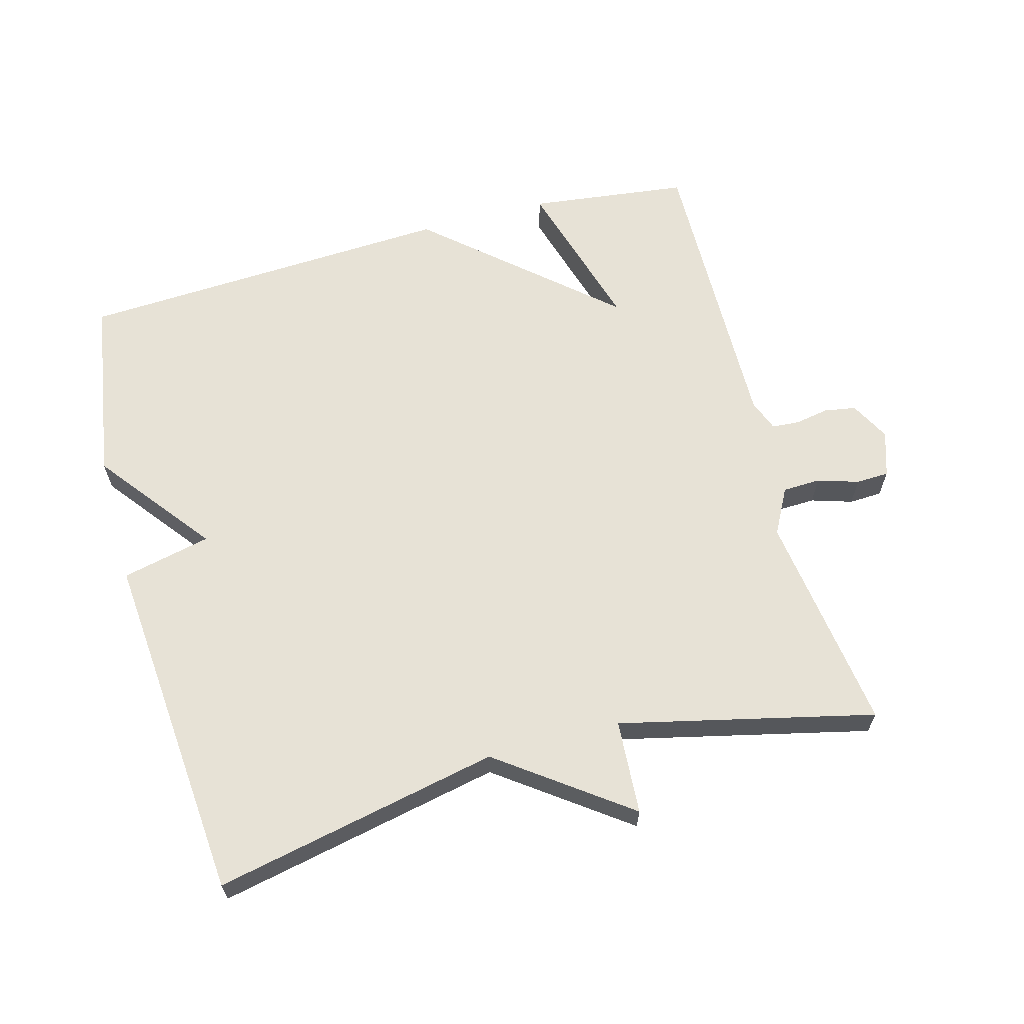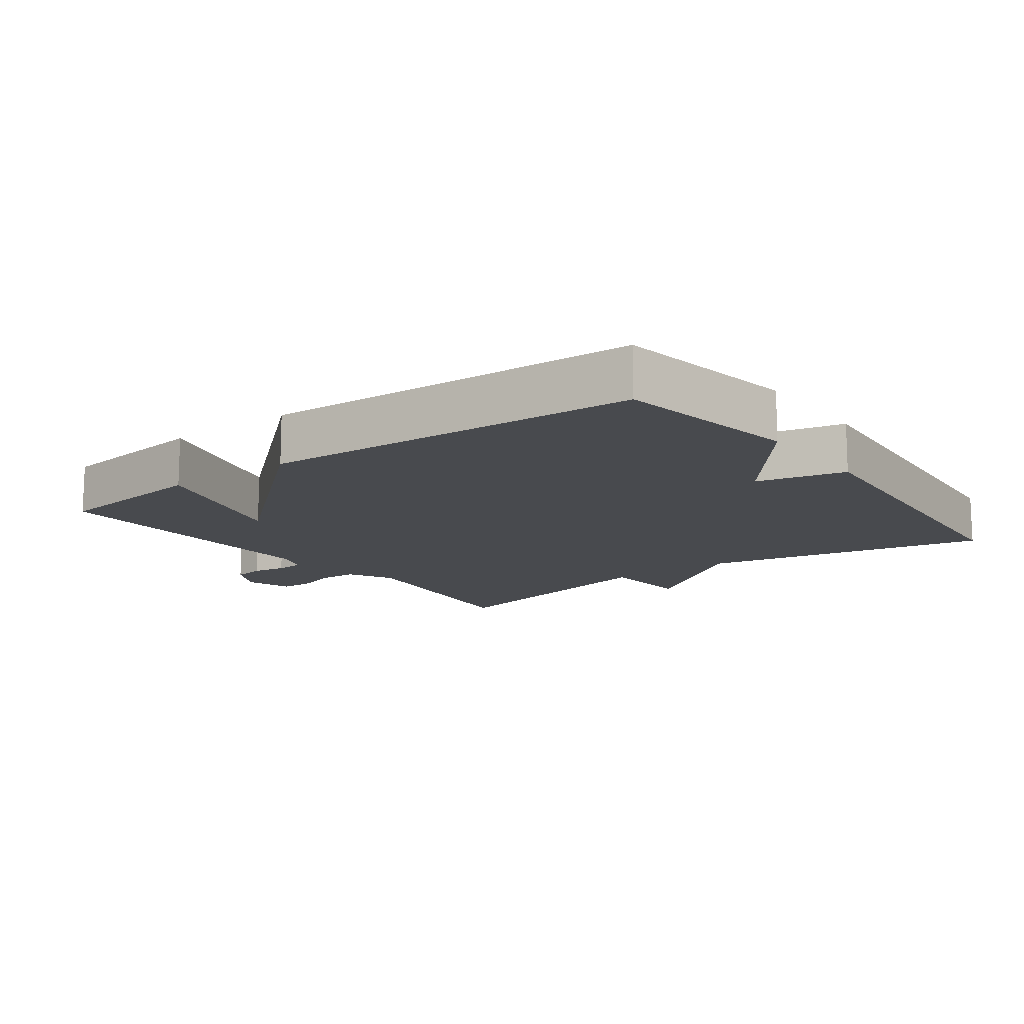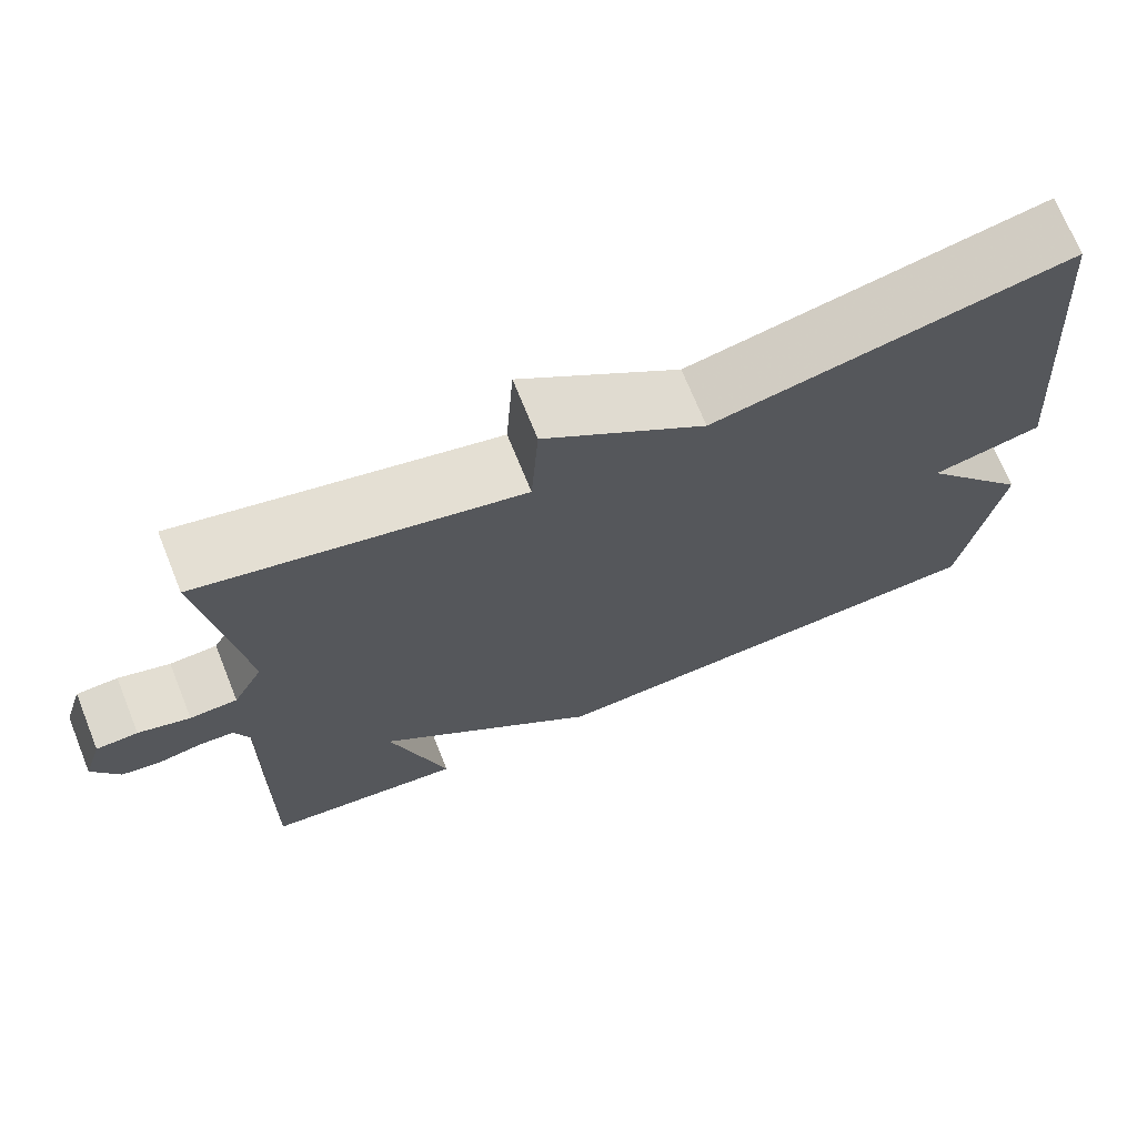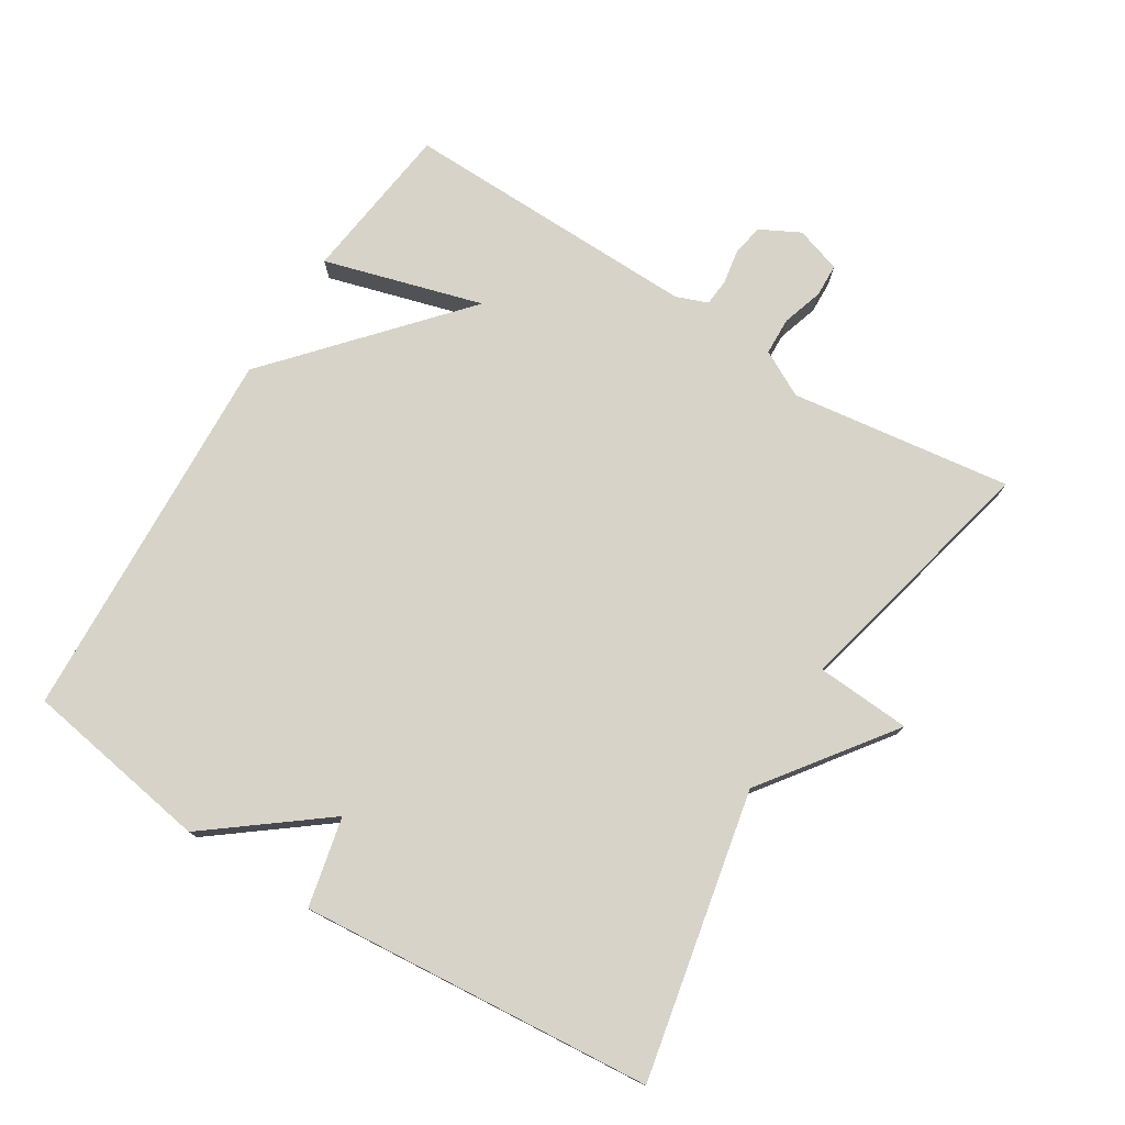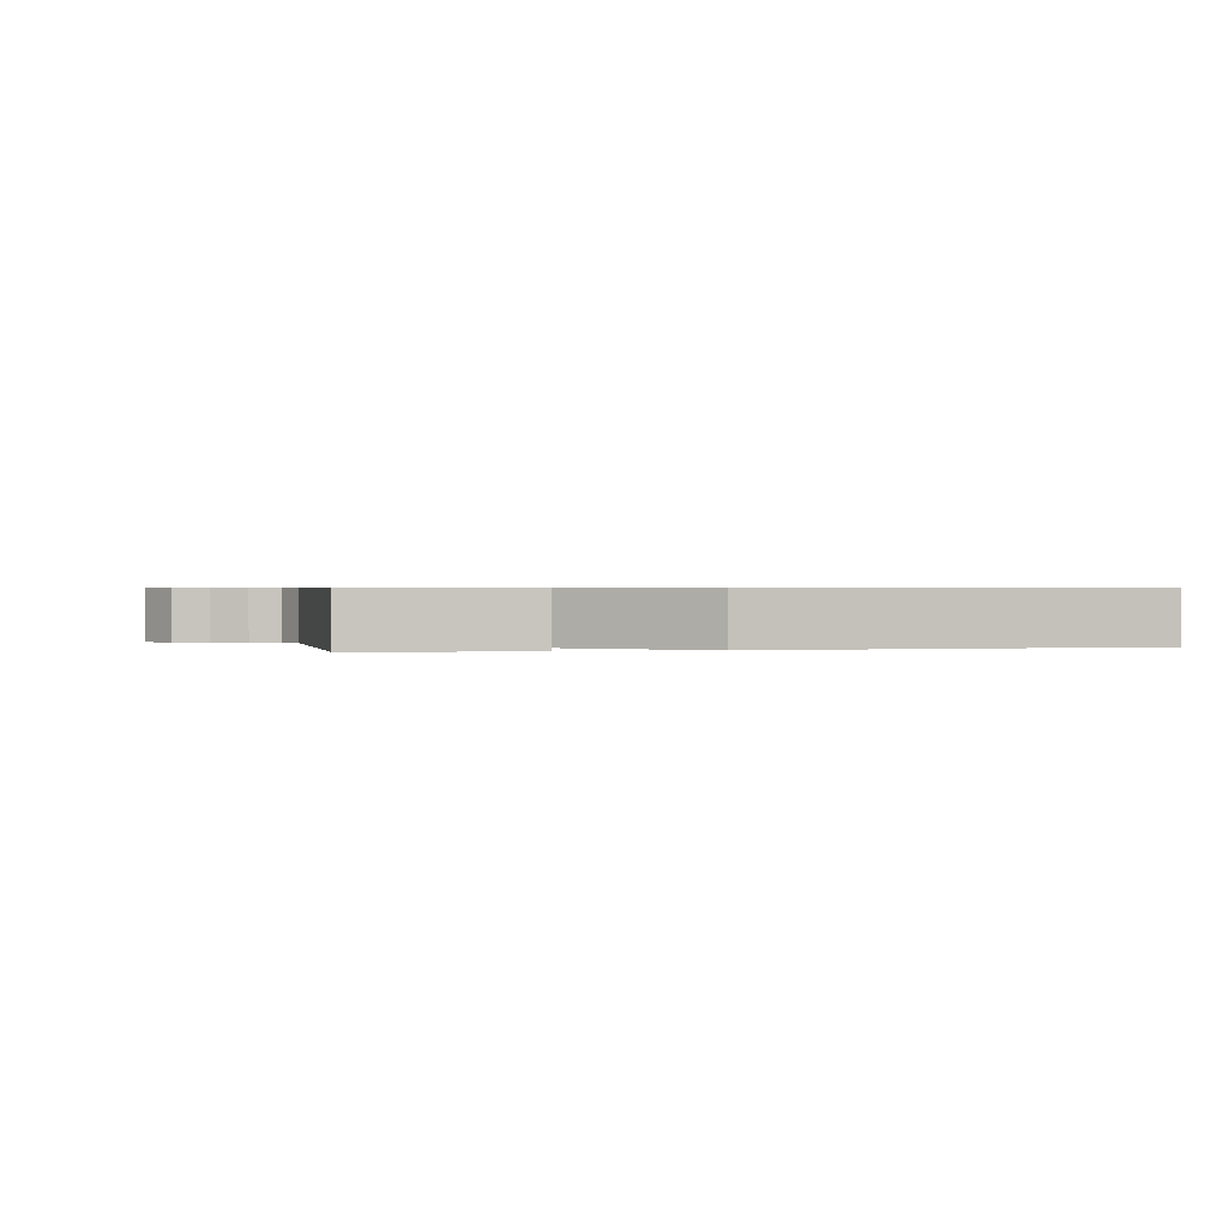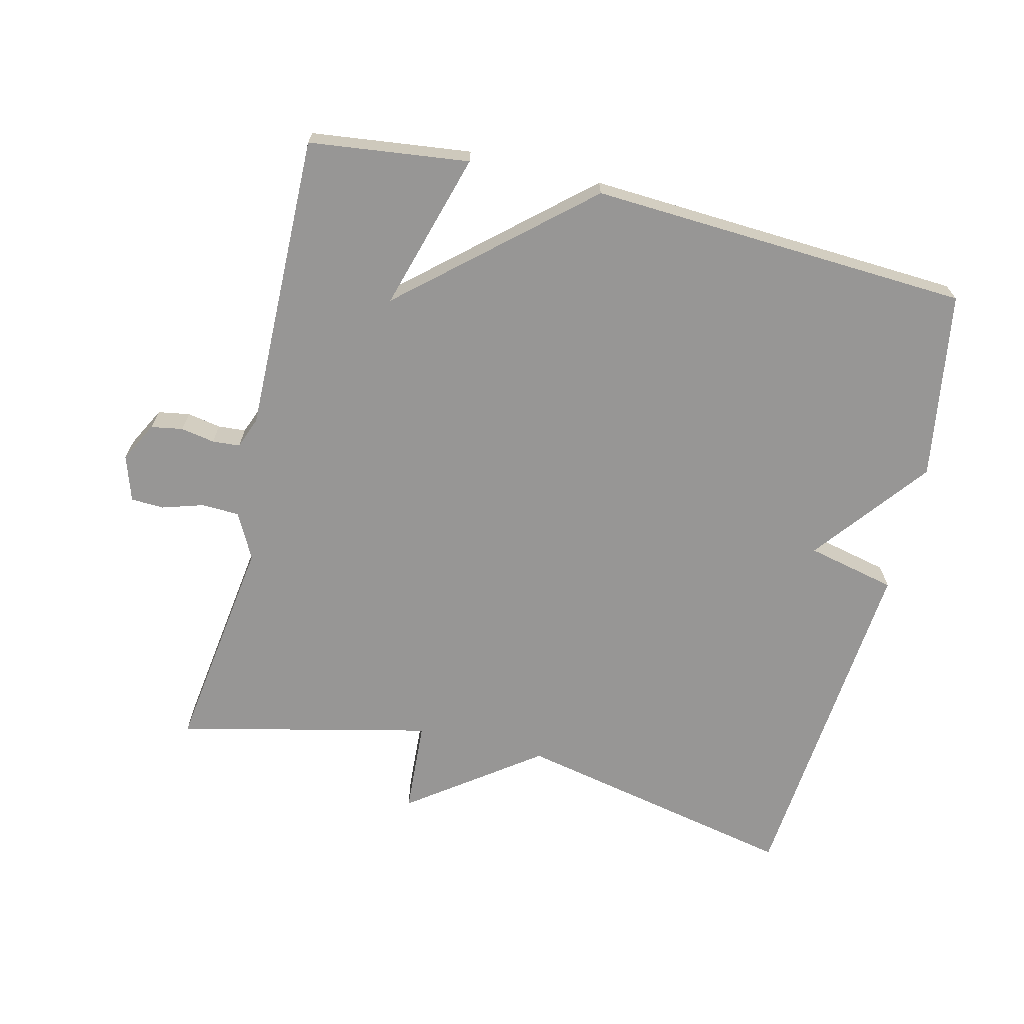
<metadata>
{"format":"obj","ext":"obj","renderer":"f3d","projection":"perspective","resolution":1024,"background":"white","views":[{"elev":63.4,"azim":-15.2,"up":"+Y"},{"elev":-13.3,"azim":-143.3,"up":"+Y"},{"elev":70.9,"azim":158.0,"up":"+Z"},{"elev":76.6,"azim":-58.0,"up":"+Y"},{"elev":0.6,"azim":166.9,"up":"+Y"},{"elev":-68.0,"azim":166.3,"up":"+Y"}]}
</metadata>
<code>
v 0.5 0.07 0.5
v 0.455 0.07 0.172
v 0.491 0.07 0.104
v 0.547 0.07 0.102
v 0.608 0.07 0.121
v 0.657 0.07 0.119
v 0.679 0.07 0.051
v 0.648 0.07 -0.008
v 0.601 0.07 -0.016
v 0.551 0.07 -0.007
v 0.51 0.07 -0.01
v 0.492 0.07 -0.057
v 0.5 0.07 -0.5
v 0.263 0.07 -0.529
v 0.331 0.07 -0.294
v 0.063 0.07 -0.529
v -0.5 0.07 -0.5
v -0.545 0.07 -0.222
v -0.413 0.07 -0.052
v -0.545 0.07 -0.022
v -0.5 0.07 0.5
v -0.077 0.07 0.412
v 0.114 0.07 0.552
v 0.123 0.07 0.412
v 0.5 0 0.5
v 0.455 0 0.172
v 0.491 0 0.104
v 0.547 0 0.102
v 0.608 0 0.121
v 0.657 0 0.119
v 0.679 0 0.051
v 0.648 0 -0.008
v 0.601 0 -0.016
v 0.551 0 -0.007
v 0.51 0 -0.01
v 0.492 0 -0.057
v 0.5 0 -0.5
v 0.263 0 -0.529
v 0.331 0 -0.294
v 0.063 0 -0.529
v -0.5 0 -0.5
v -0.545 0 -0.222
v -0.413 0 -0.052
v -0.545 0 -0.022
v -0.5 0 0.5
v -0.077 0 0.412
v 0.114 0 0.552
v 0.123 0 0.412
f 22 23 24
f 19 20 21 22
f 19 22 24
f 24 1 2
f 19 24 2
f 18 19 2
f 17 18 2
f 16 17 2
f 15 16 2
f 12 13 14 15
f 15 2 3
f 12 15 3
f 11 12 3
f 8 9 10
f 7 8 10
f 6 7 10
f 5 6 10
f 4 5 10
f 3 4 10 11
f 48 47 46
f 46 45 44 43
f 48 46 43
f 26 25 48
f 26 48 43
f 26 43 42
f 26 42 41
f 26 41 40
f 26 40 39
f 39 38 37 36
f 27 26 39
f 27 39 36
f 27 36 35
f 34 33 32
f 34 32 31
f 34 31 30
f 34 30 29
f 34 29 28
f 35 34 28 27
f 1 25 26 2
f 2 26 27 3
f 3 27 28 4
f 4 28 29 5
f 5 29 30 6
f 6 30 31 7
f 7 31 32 8
f 8 32 33 9
f 9 33 34 10
f 10 34 35 11
f 11 35 36 12
f 12 36 37 13
f 13 37 38 14
f 14 38 39 15
f 15 39 40 16
f 16 40 41 17
f 17 41 42 18
f 18 42 43 19
f 19 43 44 20
f 20 44 45 21
f 21 45 46 22
f 22 46 47 23
f 23 47 48 24
f 24 48 25 1

</code>
